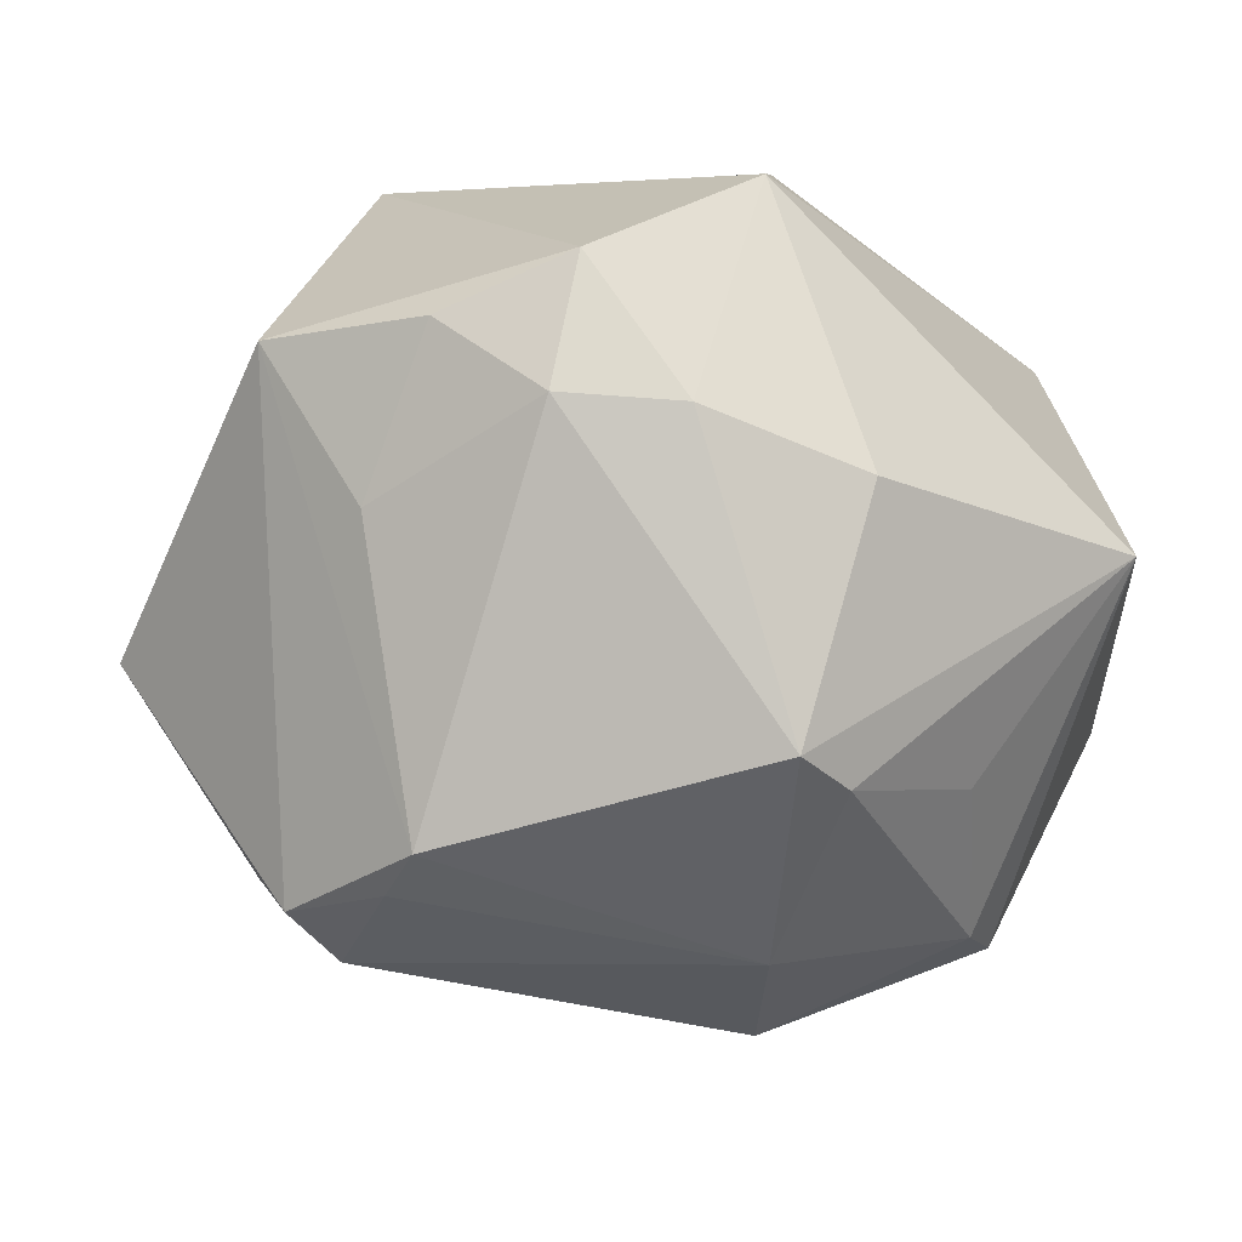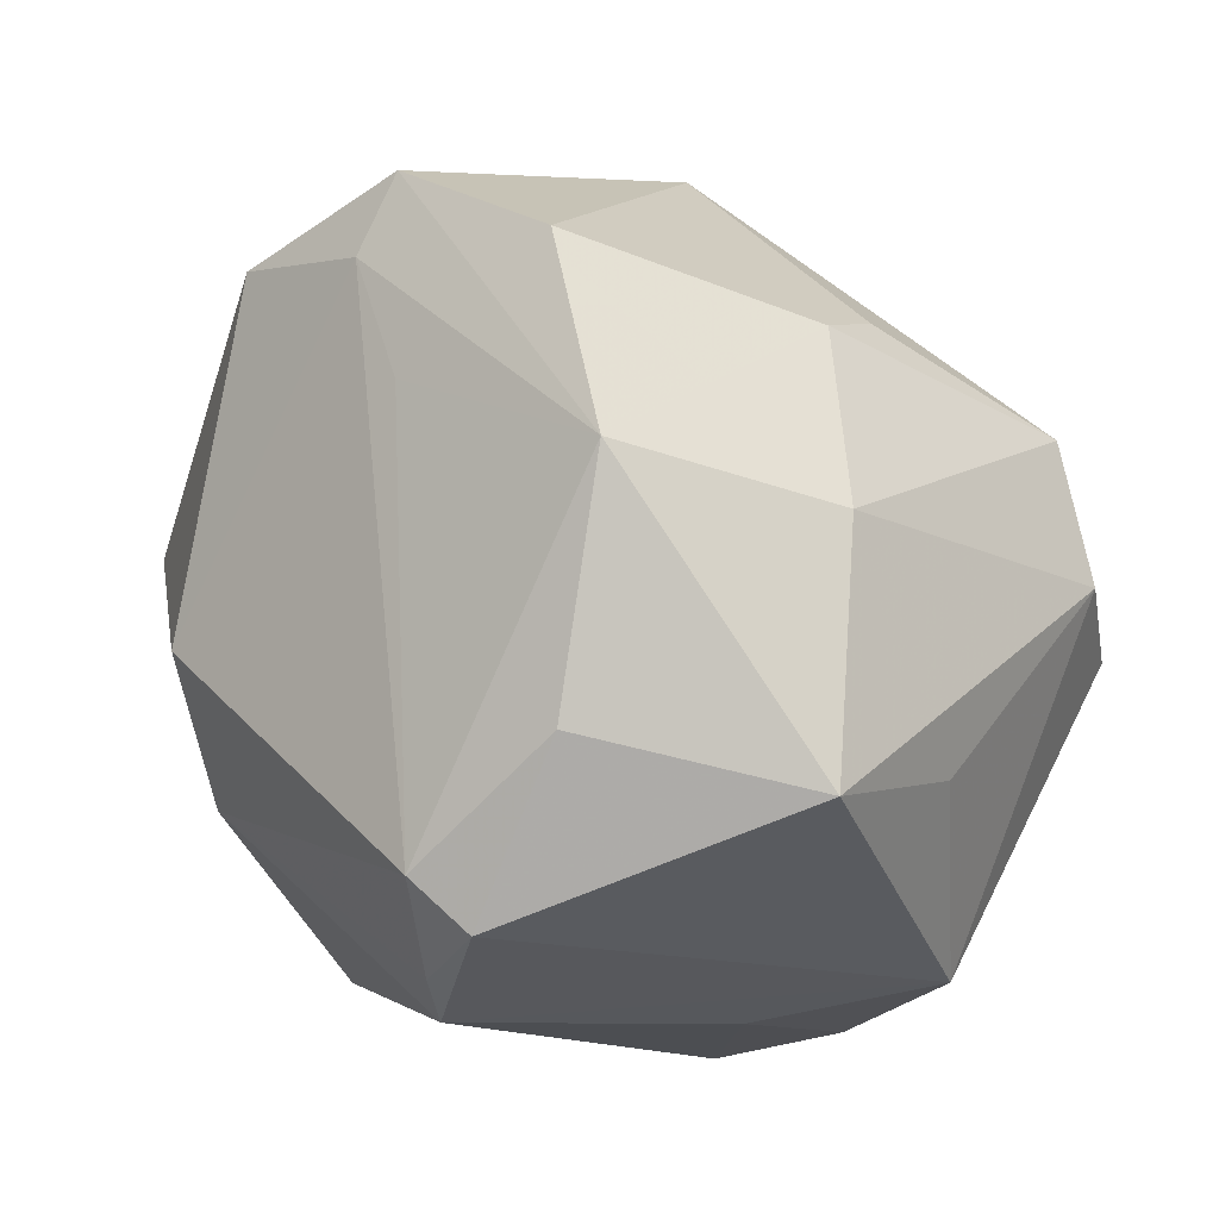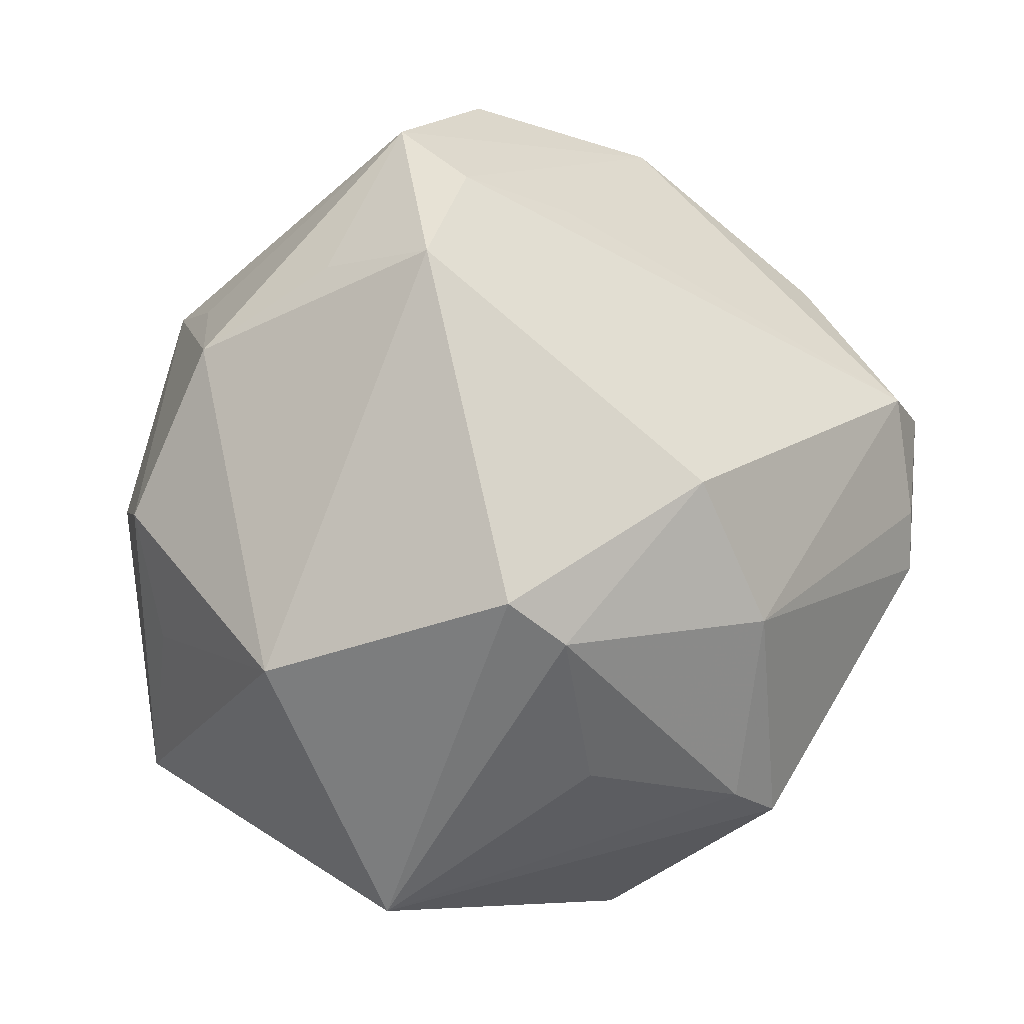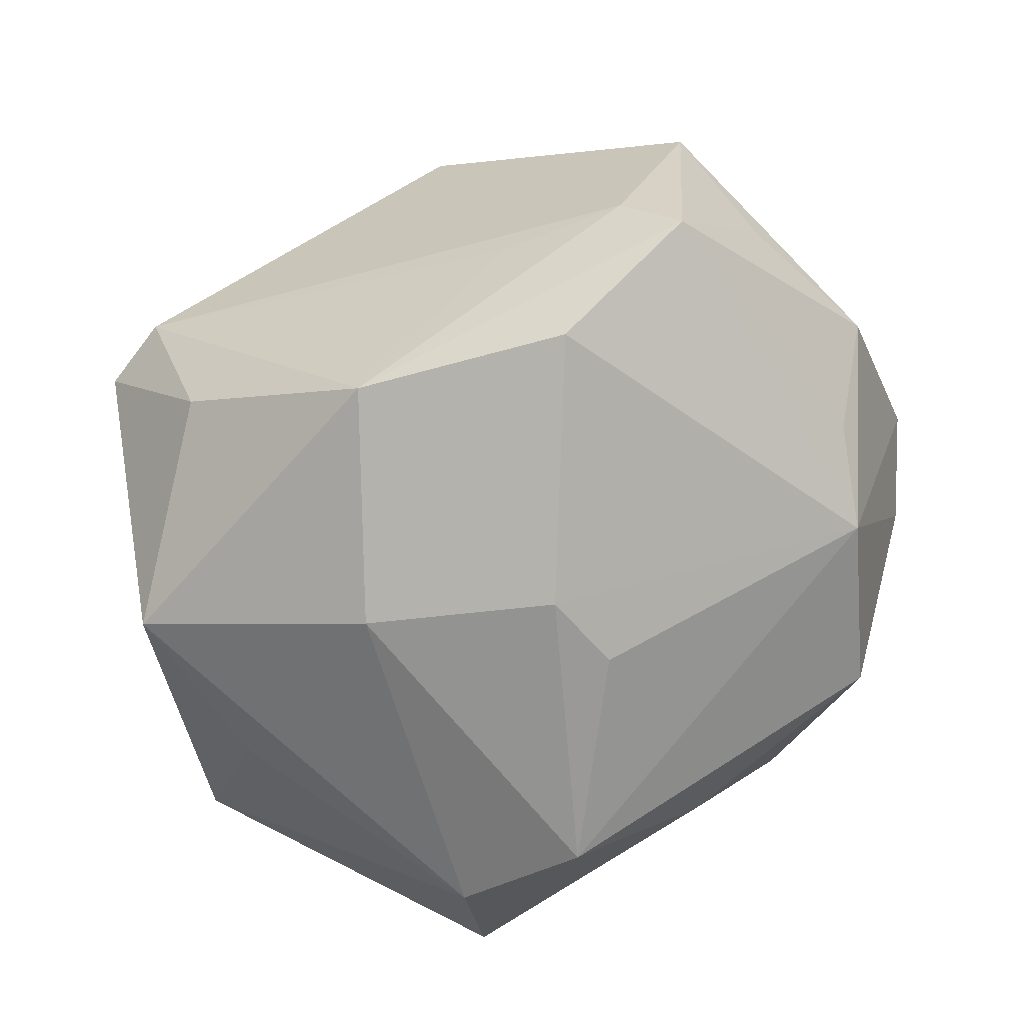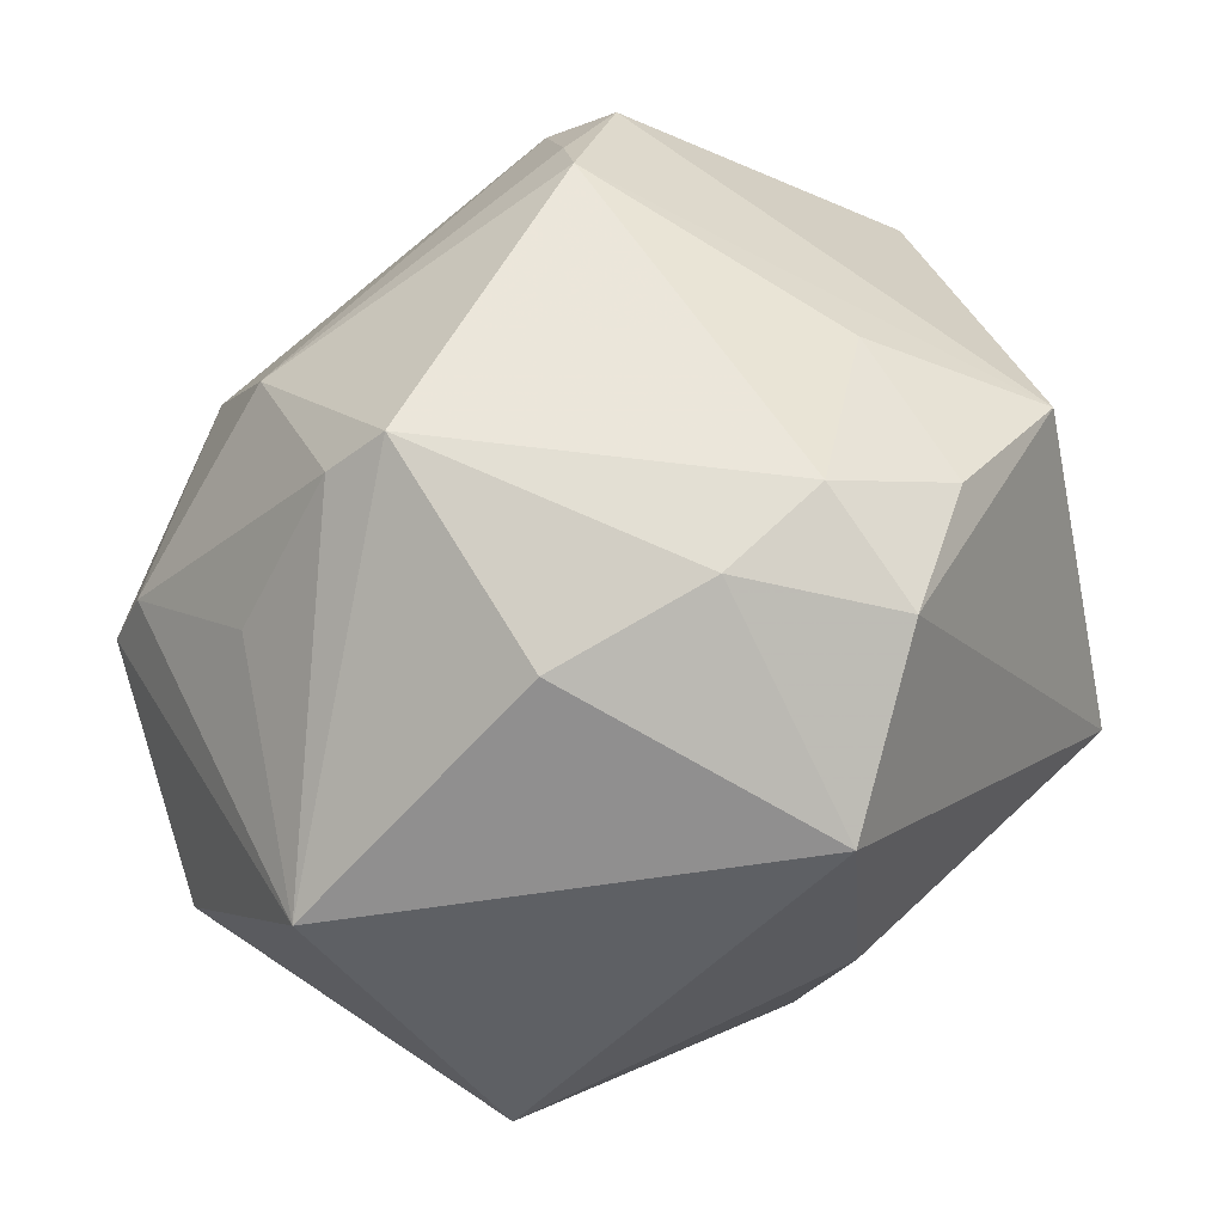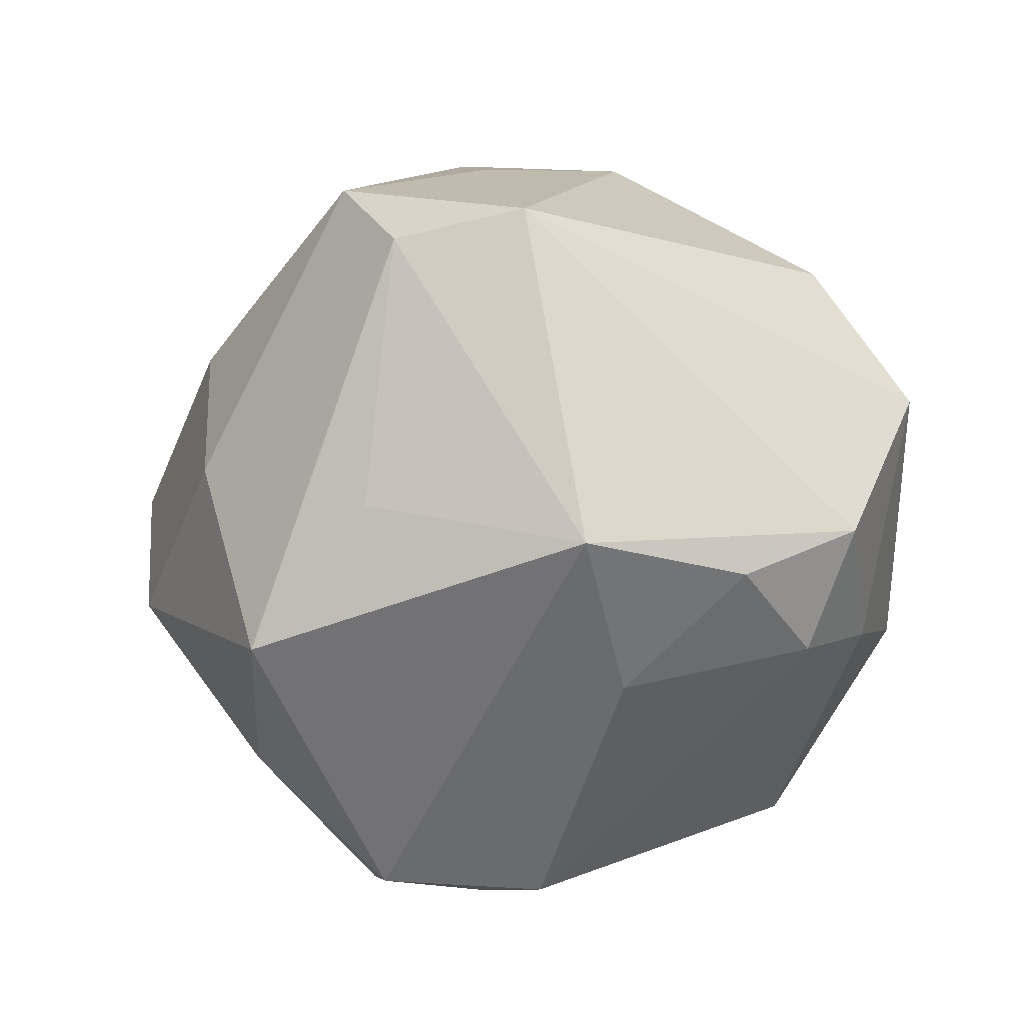
<metadata>
{"format":"obj","ext":"obj","renderer":"f3d","projection":"perspective","resolution":1024,"background":"white","views":[{"elev":-36.0,"azim":-32.4,"up":"+Z"},{"elev":50.0,"azim":-127.4,"up":"+Y"},{"elev":2.5,"azim":127.8,"up":"+Y"},{"elev":73.7,"azim":-36.6,"up":"+Y"},{"elev":-68.9,"azim":-142.5,"up":"+Y"},{"elev":9.0,"azim":-82.8,"up":"+Z"}]}
</metadata>
<code>
v -0.01362 -0.04101 0.01427
v -0.006533 0.02974 0.0238
v 0.00844 -0.006988 -0.03852
v 0.035 -0.004158 -0.02733
v -0.008261 0.03479 0.01717
v 0.02955 -0.008253 -0.02994
v 0.01652 0.006852 -0.03664
v 0.03302 0.002829 0.02526
v -0.01924 0.01759 0.03603
v 0.004089 -0.02525 -0.0325
v -0.01169 0.04145 -0.009766
v -0.01833 -0.03657 -0.009581
v -0.004456 0.004633 0.03793
v -0.03552 -0.01315 -0.01208
v 0.0211 0.03703 -0.01125
v 0.0284 0.02391 0.01769
v 0.01934 -0.02215 -0.02535
v -0.005521 -0.03071 0.02694
v -0.0242 -0.003578 -0.03659
v -0.002536 -0.02751 -0.03275
v -0.02092 0.01465 -0.03683
v -0.02381 0.02647 -0.02343
v 0.009596 0.03401 -0.01531
v 0.03695 -0.009482 0.01598
v 0.01674 0.01026 0.03781
v -0.0302 0.01044 0.03165
v -0.002476 -0.03948 -0.01229
v 0.03317 0.02778 -0.003329
v -0.02834 -0.03551 0.002965
v -0.03917 0.01191 0.006244
v -0.03014 -0.002588 0.03472
v 0.006443 0.04583 -0.001112
v 0.0402 0.003057 0.0167
v -0.02361 0.03178 0.007189
v -0.04073 0.0231 -0.008062
v 0.03271 0.02904 -0.01569
v 0.007416 -0.008247 0.03748
v 0.03786 0.01973 0.009093
v 0.02301 0.02334 0.02684
v 0.04383 -0.01119 -0.004745
v -0.03626 -0.025 -0.000274
v -0.02339 0.002522 -0.03715
v 0.0278 -0.03659 -0.006332
v 0.02967 -0.02415 0.02453
v -0.02844 -0.03103 -0.009141
v 0.02356 0.04171 -0.00485
v -0.0277 0.01232 -0.03517
v -0.04468 -0.01021 0.003937
f 40 44 43
f 43 4 40
f 38 40 36
f 36 40 4
f 36 4 7
f 27 20 43
f 35 22 47
f 26 31 9
f 26 34 35
f 9 34 26
f 33 40 38
f 39 33 38
f 9 25 39
f 9 31 13
f 13 25 9
f 32 39 46
f 45 20 12
f 20 27 12
f 12 29 45
f 7 4 6
f 6 3 7
f 6 4 43
f 43 17 6
f 19 3 20
f 19 20 45
f 21 47 22
f 7 3 21
f 14 19 45
f 30 26 35
f 18 31 1
f 31 29 1
f 1 44 18
f 43 44 1
f 1 27 43
f 1 12 27
f 29 12 1
f 48 29 31
f 31 26 48
f 26 30 48
f 48 30 35
f 35 47 48
f 47 19 48
f 19 14 48
f 8 25 44
f 44 33 8
f 8 39 25
f 33 39 8
f 44 40 24
f 24 33 44
f 40 33 24
f 9 39 2
f 37 31 18
f 37 13 31
f 25 13 37
f 18 44 37
f 44 25 37
f 38 36 28
f 28 46 38
f 36 46 28
f 16 39 38
f 38 46 16
f 16 46 39
f 20 3 10
f 3 6 10
f 10 6 17
f 43 20 10
f 10 17 43
f 15 46 36
f 15 36 7
f 7 21 15
f 42 19 47
f 47 21 42
f 3 19 42
f 42 21 3
f 45 29 41
f 29 48 41
f 41 14 45
f 41 48 14
f 5 39 32
f 5 2 39
f 5 34 9
f 9 2 5
f 32 46 11
f 46 15 11
f 11 21 22
f 11 22 35
f 35 34 11
f 11 5 32
f 34 5 11
f 23 15 21
f 21 11 23
f 23 11 15

</code>
